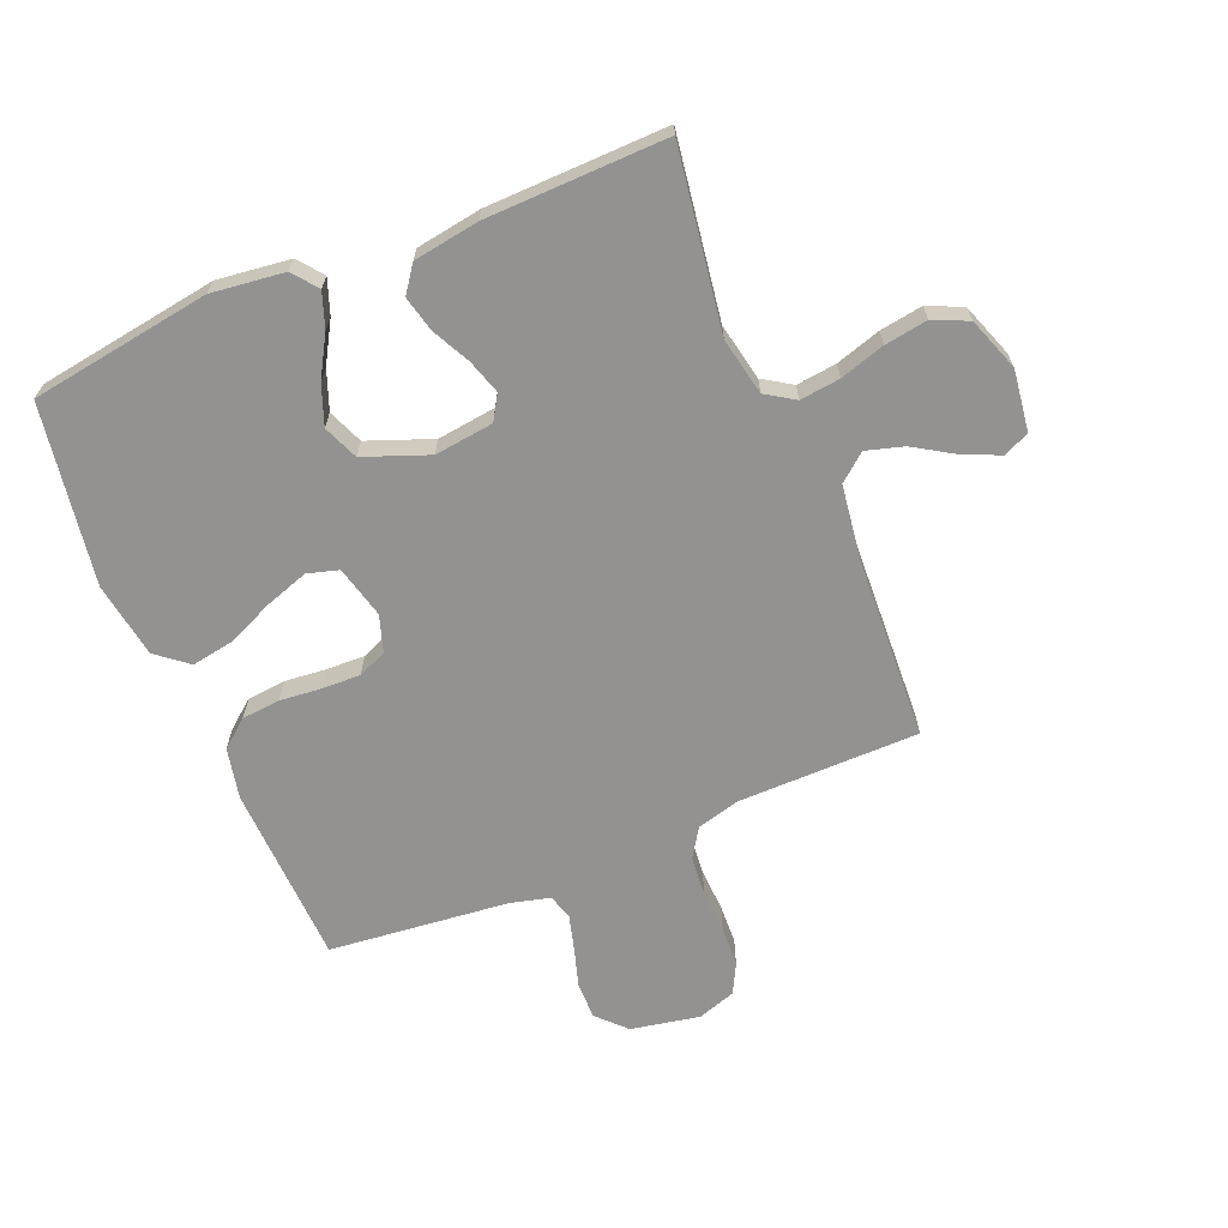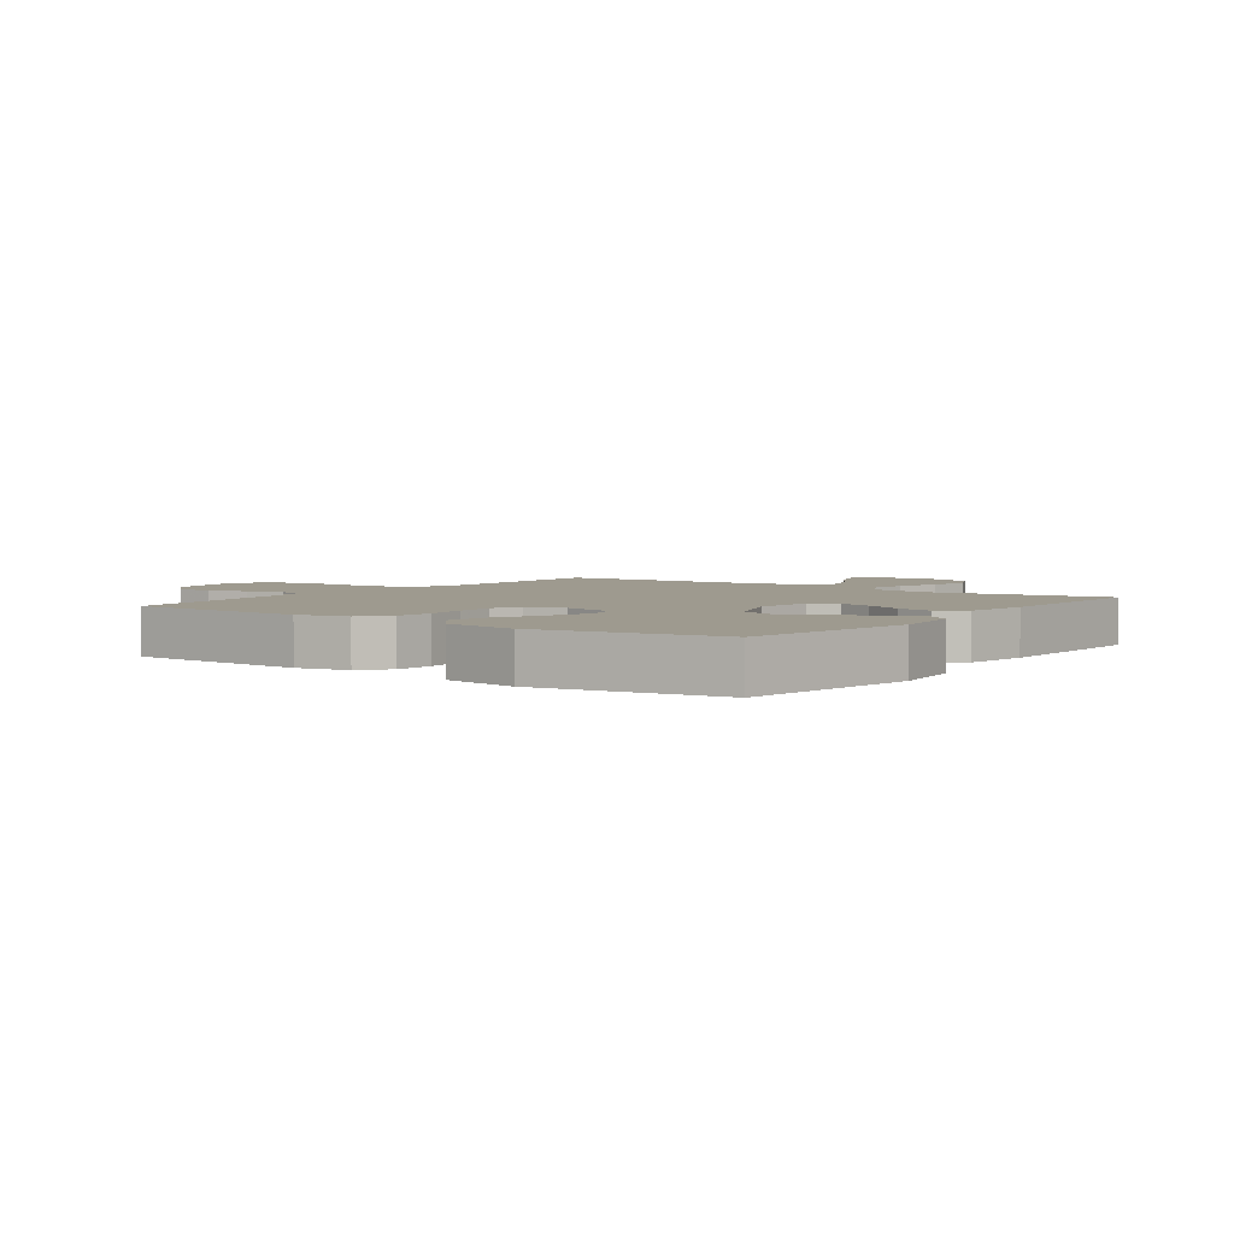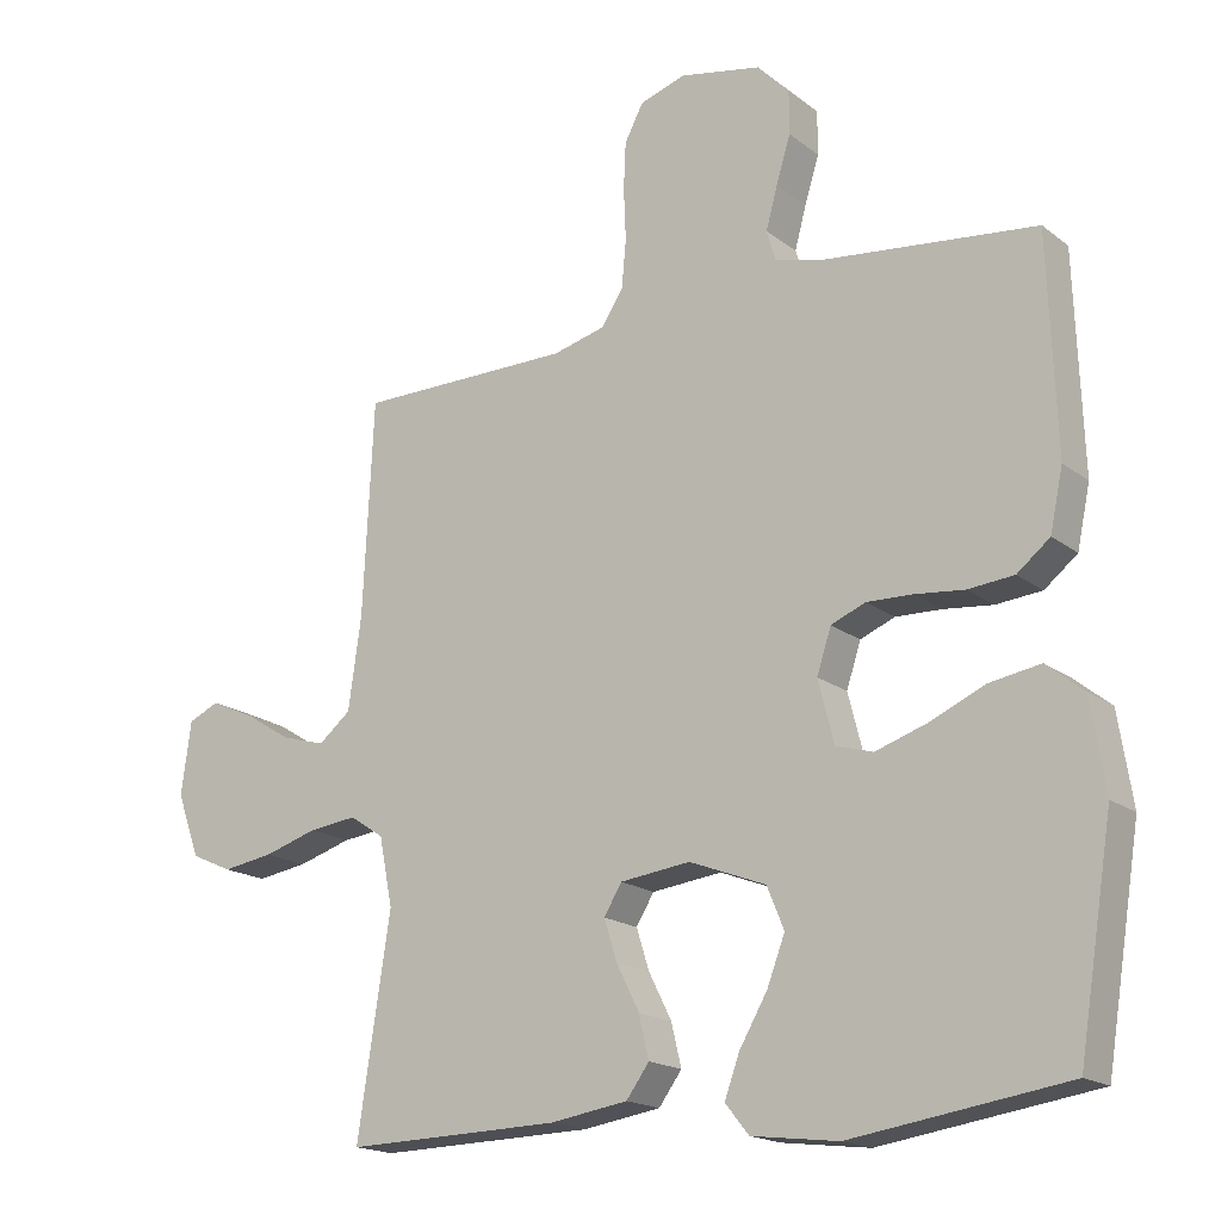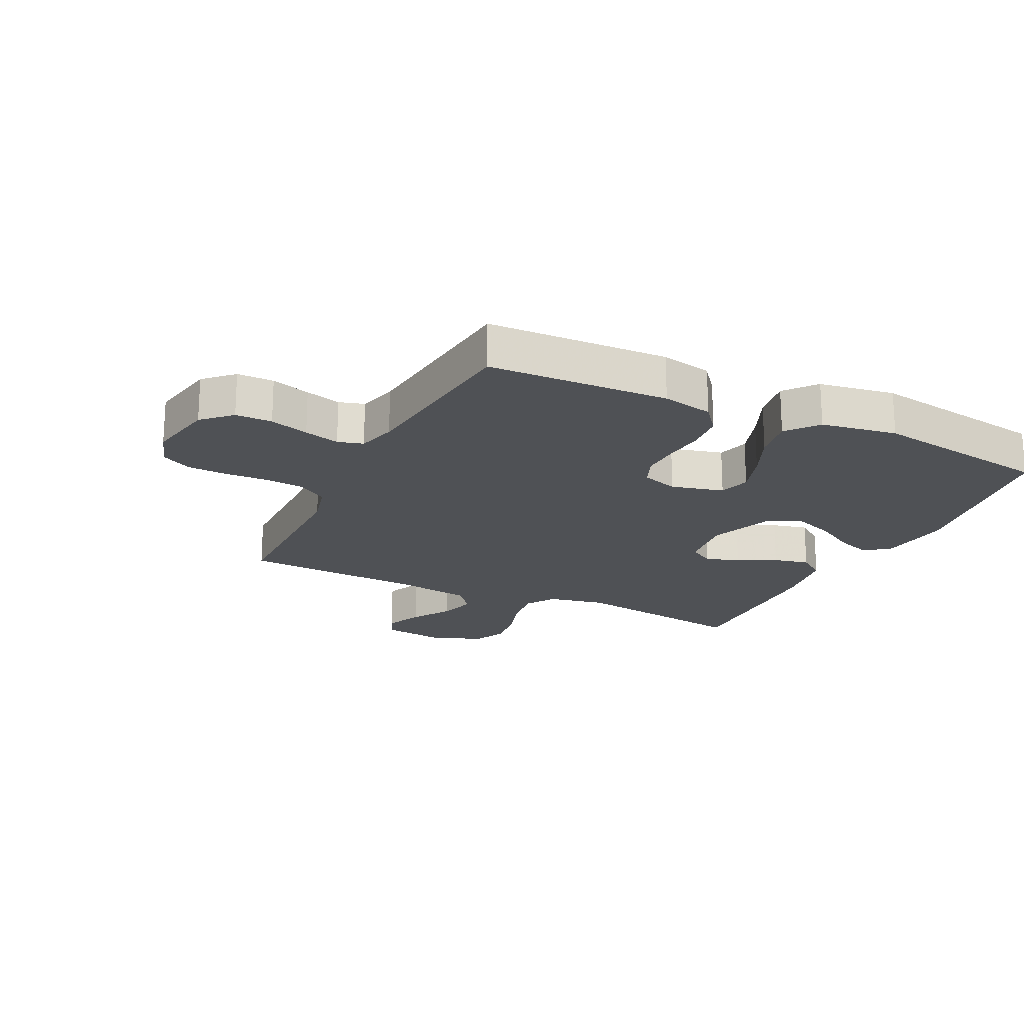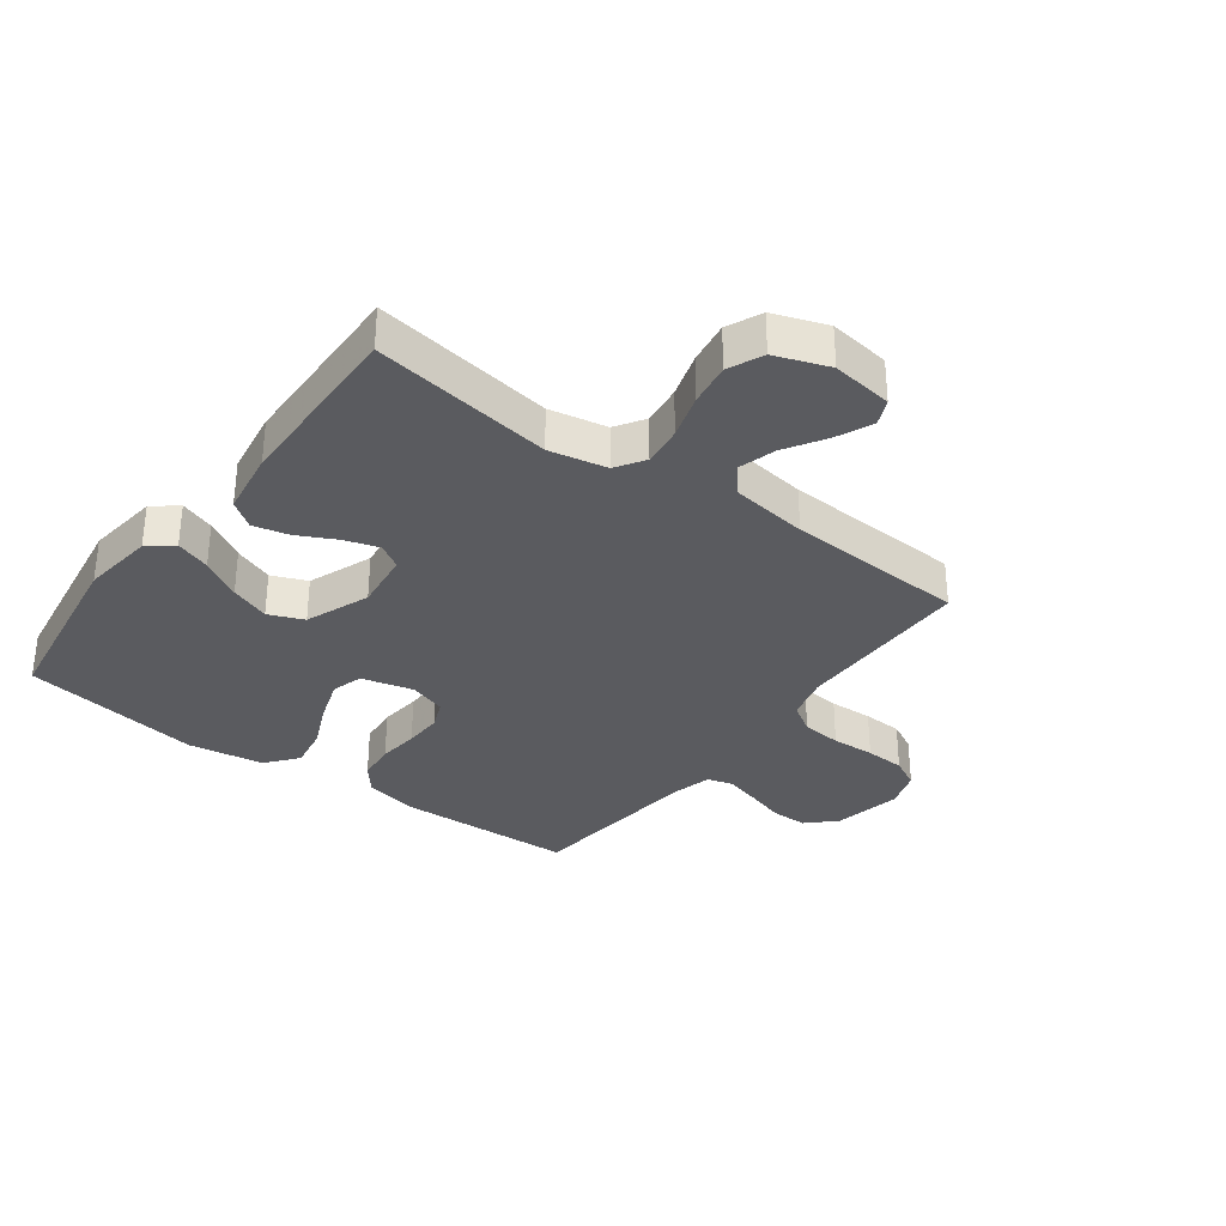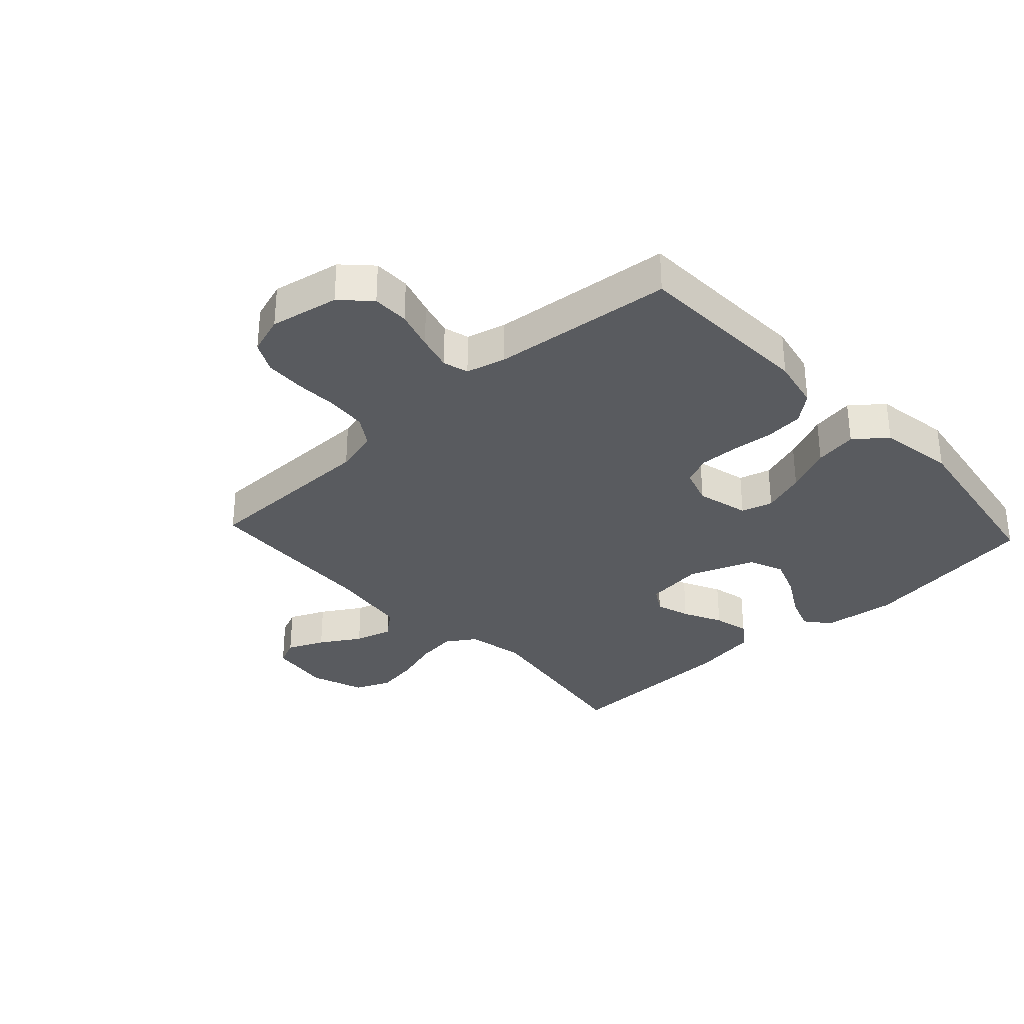
<metadata>
{"format":"obj","ext":"obj","renderer":"f3d","projection":"perspective","resolution":1024,"background":"white","views":[{"elev":-66.4,"azim":-157.4,"up":"+Y"},{"elev":3.7,"azim":126.2,"up":"+Y"},{"elev":-17.6,"azim":34.5,"up":"+Z"},{"elev":-20.0,"azim":64.1,"up":"+Y"},{"elev":-32.8,"azim":-126.6,"up":"+Y"},{"elev":-32.4,"azim":42.9,"up":"+Y"}]}
</metadata>
<code>
v 0.5 0.07 -0.5
v 0.2 0.07 -0.545
v 0.079 0.07 -0.53
v 0.046 0.07 -0.489
v 0.067 0.07 -0.431
v 0.106 0.07 -0.364
v 0.131 0.07 -0.298
v 0.107 0.07 -0.24
v 0 0.07 -0.199
v -0.098 0.07 -0.211
v -0.123 0.07 -0.252
v -0.105 0.07 -0.309
v -0.073 0.07 -0.373
v -0.059 0.07 -0.432
v -0.091 0.07 -0.476
v -0.2 0.07 -0.493
v -0.5 0.07 -0.5
v -0.454 0.07 -0.2
v -0.473 0.07 -0.104
v -0.521 0.07 -0.073
v -0.588 0.07 -0.081
v -0.663 0.07 -0.104
v -0.734 0.07 -0.115
v -0.792 0.07 -0.089
v -0.824 0.07 0
v -0.81 0.07 0.102
v -0.767 0.07 0.121
v -0.706 0.07 0.094
v -0.64 0.07 0.053
v -0.578 0.07 0.035
v -0.533 0.07 0.072
v -0.515 0.07 0.2
v -0.5 0.07 0.5
v -0.2 0.07 0.502
v -0.127 0.07 0.521
v -0.096 0.07 0.569
v -0.09 0.07 0.635
v -0.093 0.07 0.707
v -0.09 0.07 0.773
v -0.064 0.07 0.823
v 0 0.07 0.844
v 0.114 0.07 0.822
v 0.159 0.07 0.776
v 0.159 0.07 0.715
v 0.139 0.07 0.65
v 0.123 0.07 0.591
v 0.135 0.07 0.549
v 0.2 0.07 0.532
v 0.5 0.07 0.5
v 0.511 0.07 0.2
v 0.493 0.07 0.115
v 0.447 0.07 0.078
v 0.383 0.07 0.072
v 0.314 0.07 0.079
v 0.25 0.07 0.081
v 0.202 0.07 0.061
v 0.182 0.07 0
v 0.204 0.07 -0.087
v 0.256 0.07 -0.102
v 0.328 0.07 -0.078
v 0.405 0.07 -0.044
v 0.476 0.07 -0.032
v 0.528 0.07 -0.074
v 0.548 0.07 -0.2
v 0.5 0 -0.5
v 0.2 0 -0.545
v 0.079 0 -0.53
v 0.046 0 -0.489
v 0.067 0 -0.431
v 0.106 0 -0.364
v 0.131 0 -0.298
v 0.107 0 -0.24
v 0 0 -0.199
v -0.098 0 -0.211
v -0.123 0 -0.252
v -0.105 0 -0.309
v -0.073 0 -0.373
v -0.059 0 -0.432
v -0.091 0 -0.476
v -0.2 0 -0.493
v -0.5 0 -0.5
v -0.454 0 -0.2
v -0.473 0 -0.104
v -0.521 0 -0.073
v -0.588 0 -0.081
v -0.663 0 -0.104
v -0.734 0 -0.115
v -0.792 0 -0.089
v -0.824 0 0
v -0.81 0 0.102
v -0.767 0 0.121
v -0.706 0 0.094
v -0.64 0 0.053
v -0.578 0 0.035
v -0.533 0 0.072
v -0.515 0 0.2
v -0.5 0 0.5
v -0.2 0 0.502
v -0.127 0 0.521
v -0.096 0 0.569
v -0.09 0 0.635
v -0.093 0 0.707
v -0.09 0 0.773
v -0.064 0 0.823
v 0 0 0.844
v 0.114 0 0.822
v 0.159 0 0.776
v 0.159 0 0.715
v 0.139 0 0.65
v 0.123 0 0.591
v 0.135 0 0.549
v 0.2 0 0.532
v 0.5 0 0.5
v 0.511 0 0.2
v 0.493 0 0.115
v 0.447 0 0.078
v 0.383 0 0.072
v 0.314 0 0.079
v 0.25 0 0.081
v 0.202 0 0.061
v 0.182 0 0
v 0.204 0 -0.087
v 0.256 0 -0.102
v 0.328 0 -0.078
v 0.405 0 -0.044
v 0.476 0 -0.032
v 0.528 0 -0.074
v 0.548 0 -0.2
f 60 61 62 63
f 59 60 63 64
f 58 59 64 1
f 51 52 53 54
f 51 54 55
f 48 49 50 51
f 47 48 51 55
f 46 47 55 56
f 42 43 44 45
f 42 45 46
f 41 42 46
f 37 38 39 40
f 36 37 40 41
f 32 33 34
f 31 32 34 35
f 26 27 28 29
f 26 29 30
f 25 26 30
f 24 25 30
f 21 22 23 24
f 20 21 24 30
f 19 20 30 31
f 15 16 17 18
f 15 18 19
f 12 13 14 15
f 11 12 15 19
f 10 11 19 31
f 3 4 5 6
f 3 6 7
f 58 1 2 3
f 58 3 7
f 57 58 7 8
f 41 46 56 57
f 36 41 57 8
f 35 36 8 9
f 9 10 31 35
f 127 126 125 124
f 128 127 124 123
f 65 128 123 122
f 118 117 116 115
f 119 118 115
f 115 114 113 112
f 119 115 112 111
f 120 119 111 110
f 109 108 107 106
f 110 109 106
f 110 106 105
f 104 103 102 101
f 105 104 101 100
f 98 97 96
f 99 98 96 95
f 93 92 91 90
f 94 93 90
f 94 90 89
f 94 89 88
f 88 87 86 85
f 94 88 85 84
f 95 94 84 83
f 82 81 80 79
f 83 82 79
f 79 78 77 76
f 83 79 76 75
f 95 83 75 74
f 70 69 68 67
f 71 70 67
f 67 66 65 122
f 71 67 122
f 72 71 122 121
f 121 120 110 105
f 72 121 105 100
f 73 72 100 99
f 99 95 74 73
f 1 65 66 2
f 2 66 67 3
f 3 67 68 4
f 4 68 69 5
f 5 69 70 6
f 6 70 71 7
f 7 71 72 8
f 8 72 73 9
f 9 73 74 10
f 10 74 75 11
f 11 75 76 12
f 12 76 77 13
f 13 77 78 14
f 14 78 79 15
f 15 79 80 16
f 16 80 81 17
f 17 81 82 18
f 18 82 83 19
f 19 83 84 20
f 20 84 85 21
f 21 85 86 22
f 22 86 87 23
f 23 87 88 24
f 24 88 89 25
f 25 89 90 26
f 26 90 91 27
f 27 91 92 28
f 28 92 93 29
f 29 93 94 30
f 30 94 95 31
f 31 95 96 32
f 32 96 97 33
f 33 97 98 34
f 34 98 99 35
f 35 99 100 36
f 36 100 101 37
f 37 101 102 38
f 38 102 103 39
f 39 103 104 40
f 40 104 105 41
f 41 105 106 42
f 42 106 107 43
f 43 107 108 44
f 44 108 109 45
f 45 109 110 46
f 46 110 111 47
f 47 111 112 48
f 48 112 113 49
f 49 113 114 50
f 50 114 115 51
f 51 115 116 52
f 52 116 117 53
f 53 117 118 54
f 54 118 119 55
f 55 119 120 56
f 56 120 121 57
f 57 121 122 58
f 58 122 123 59
f 59 123 124 60
f 60 124 125 61
f 61 125 126 62
f 62 126 127 63
f 63 127 128 64
f 64 128 65 1

</code>
